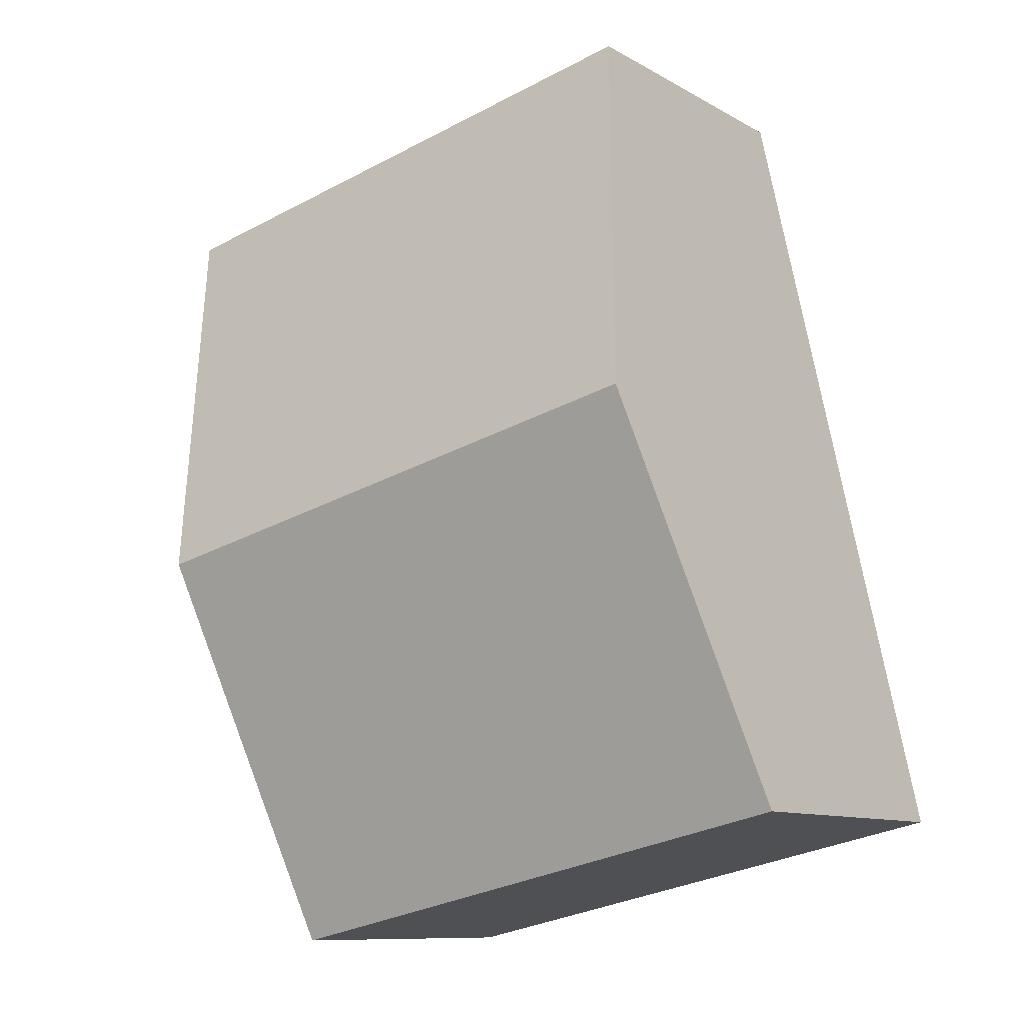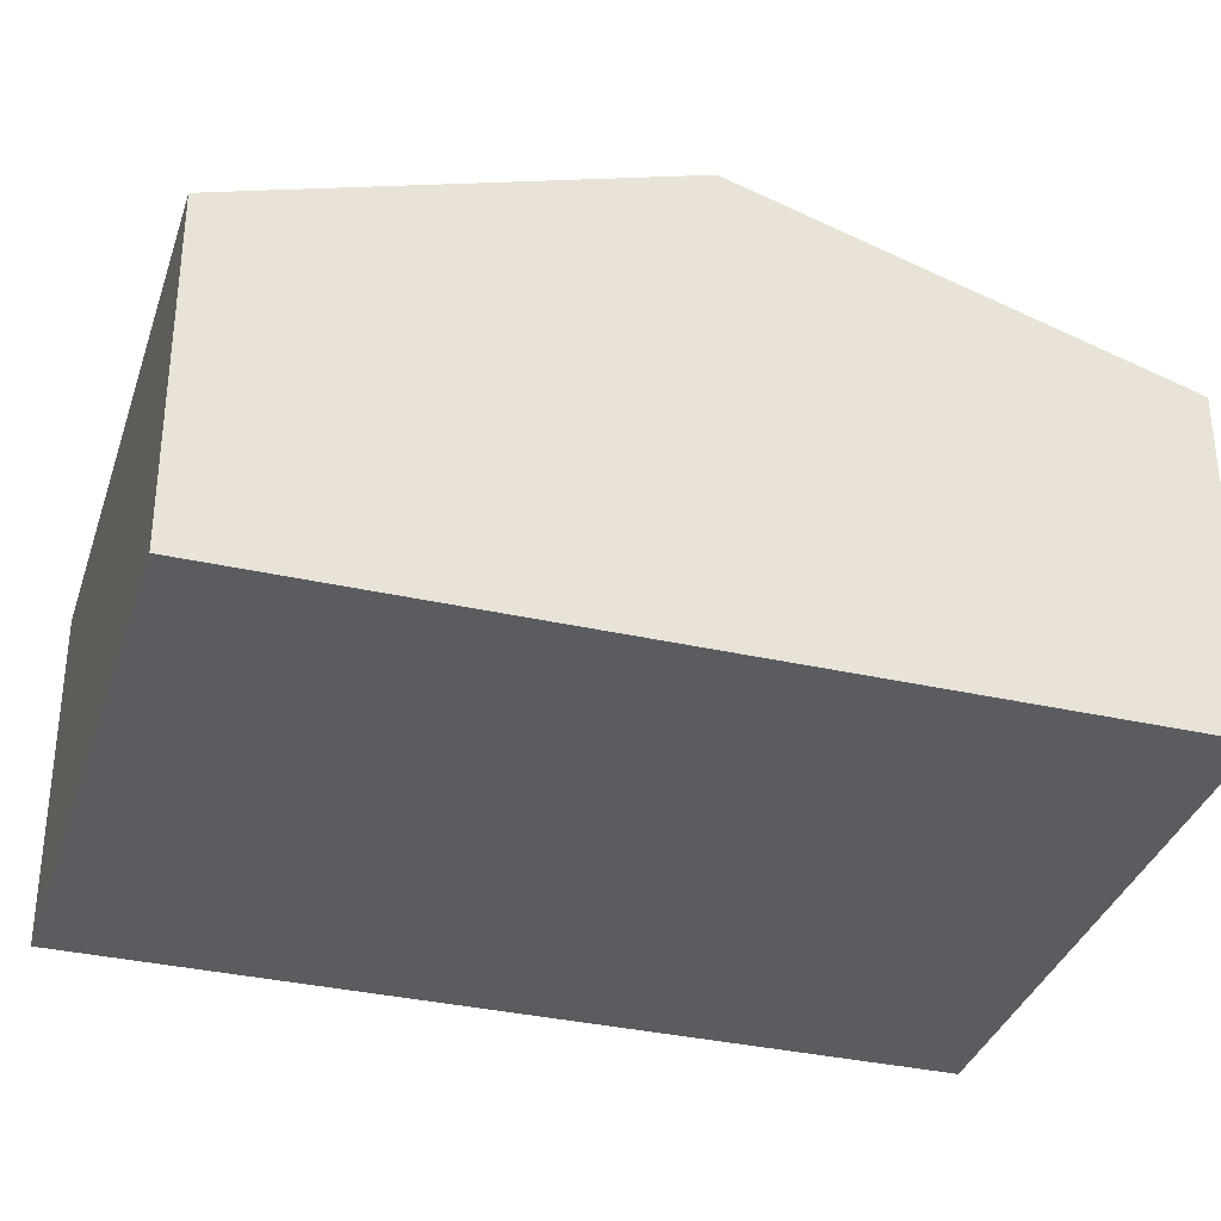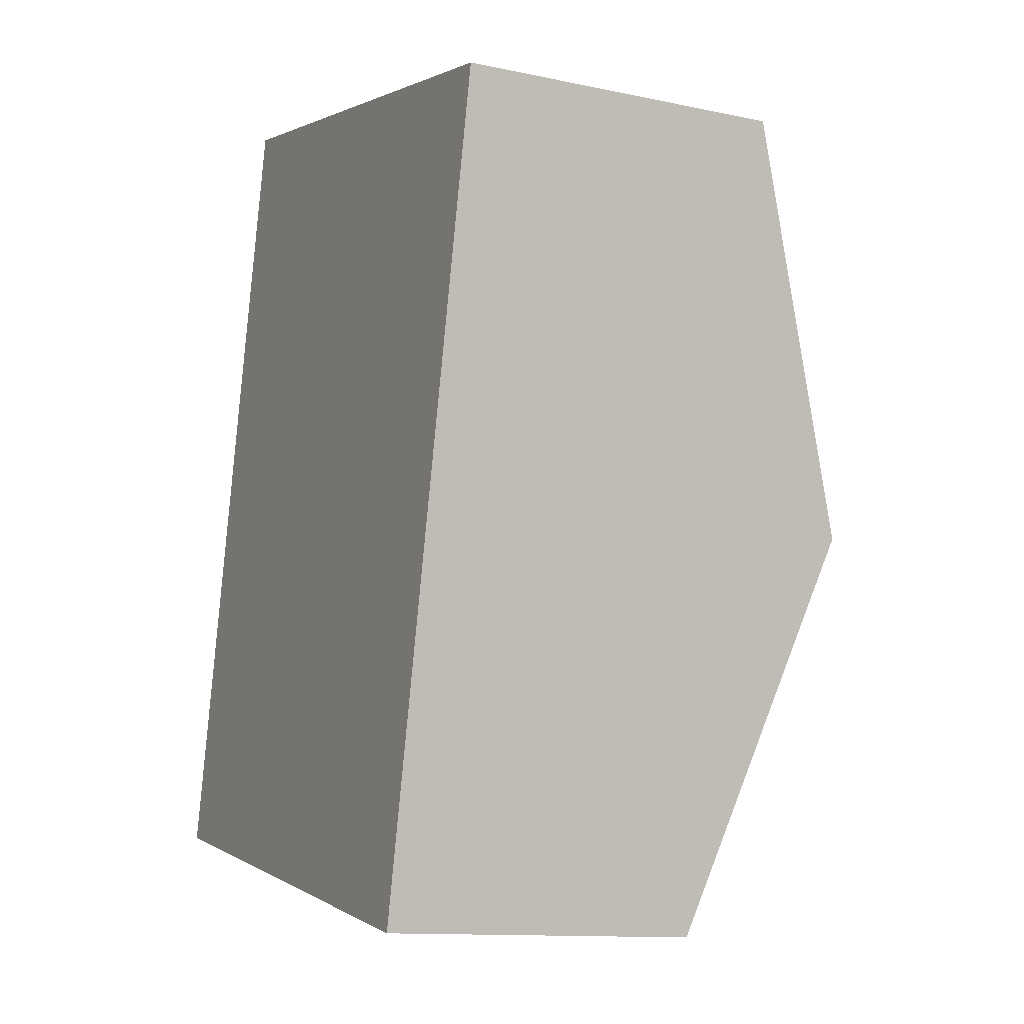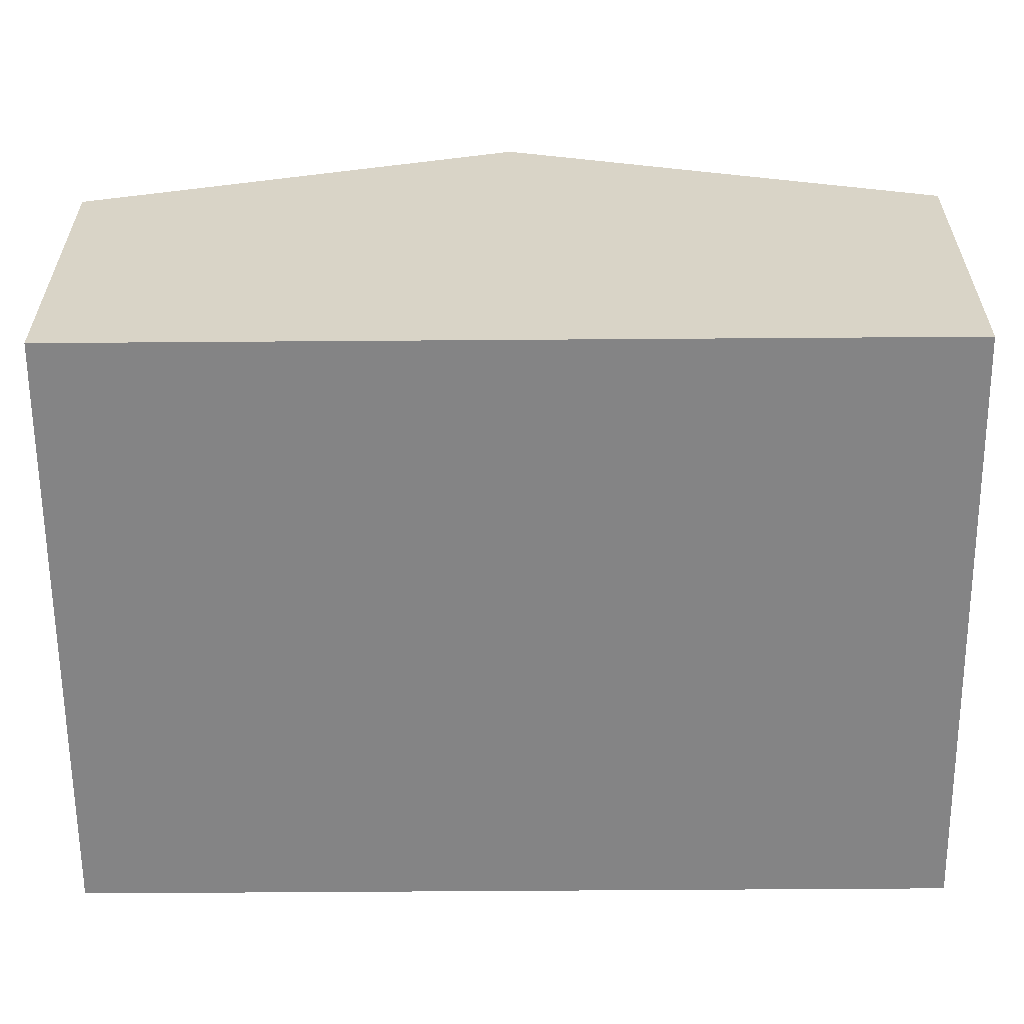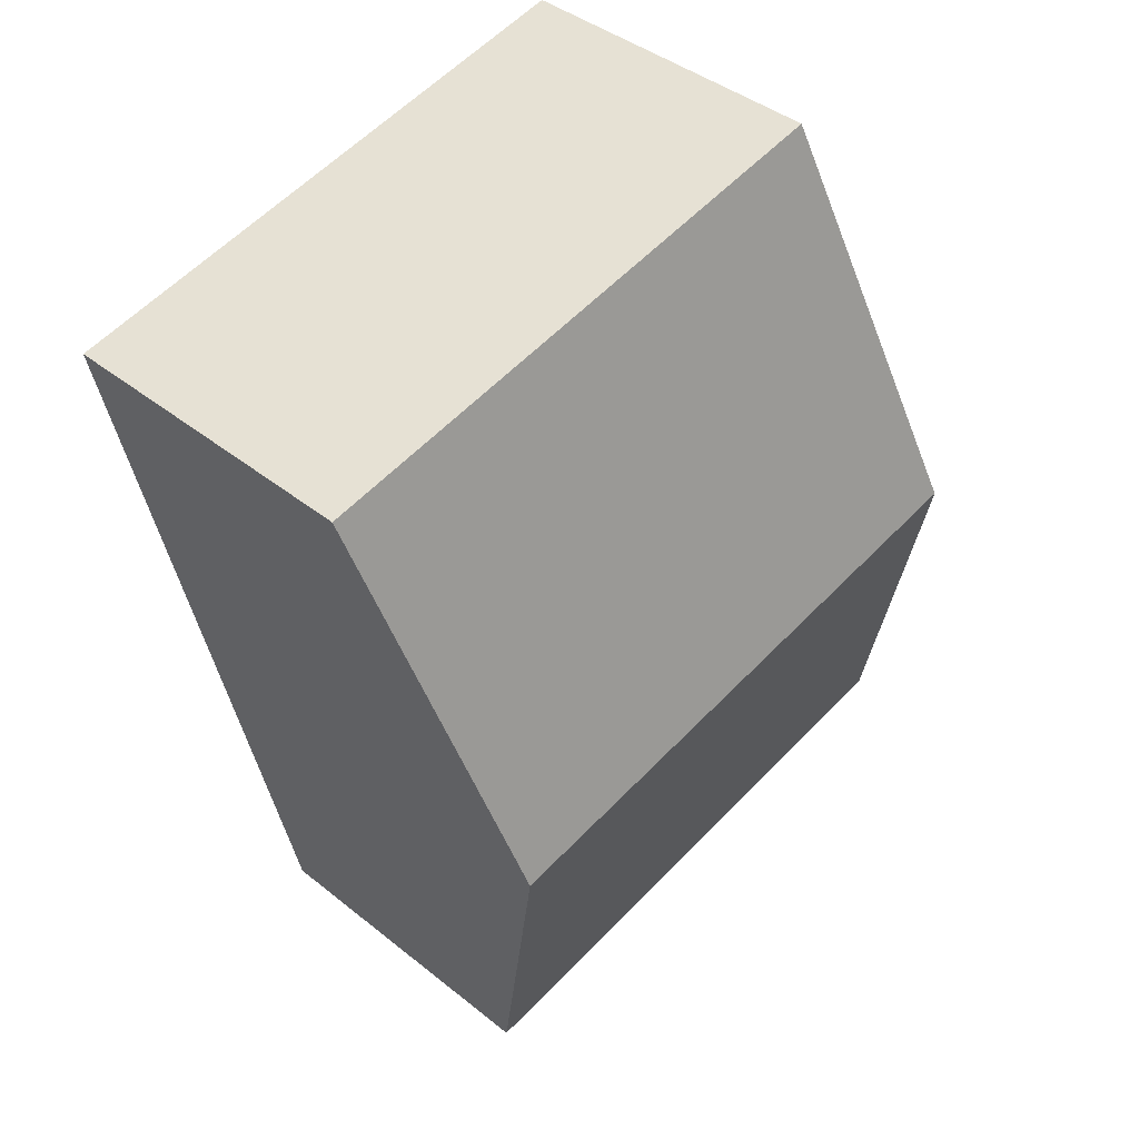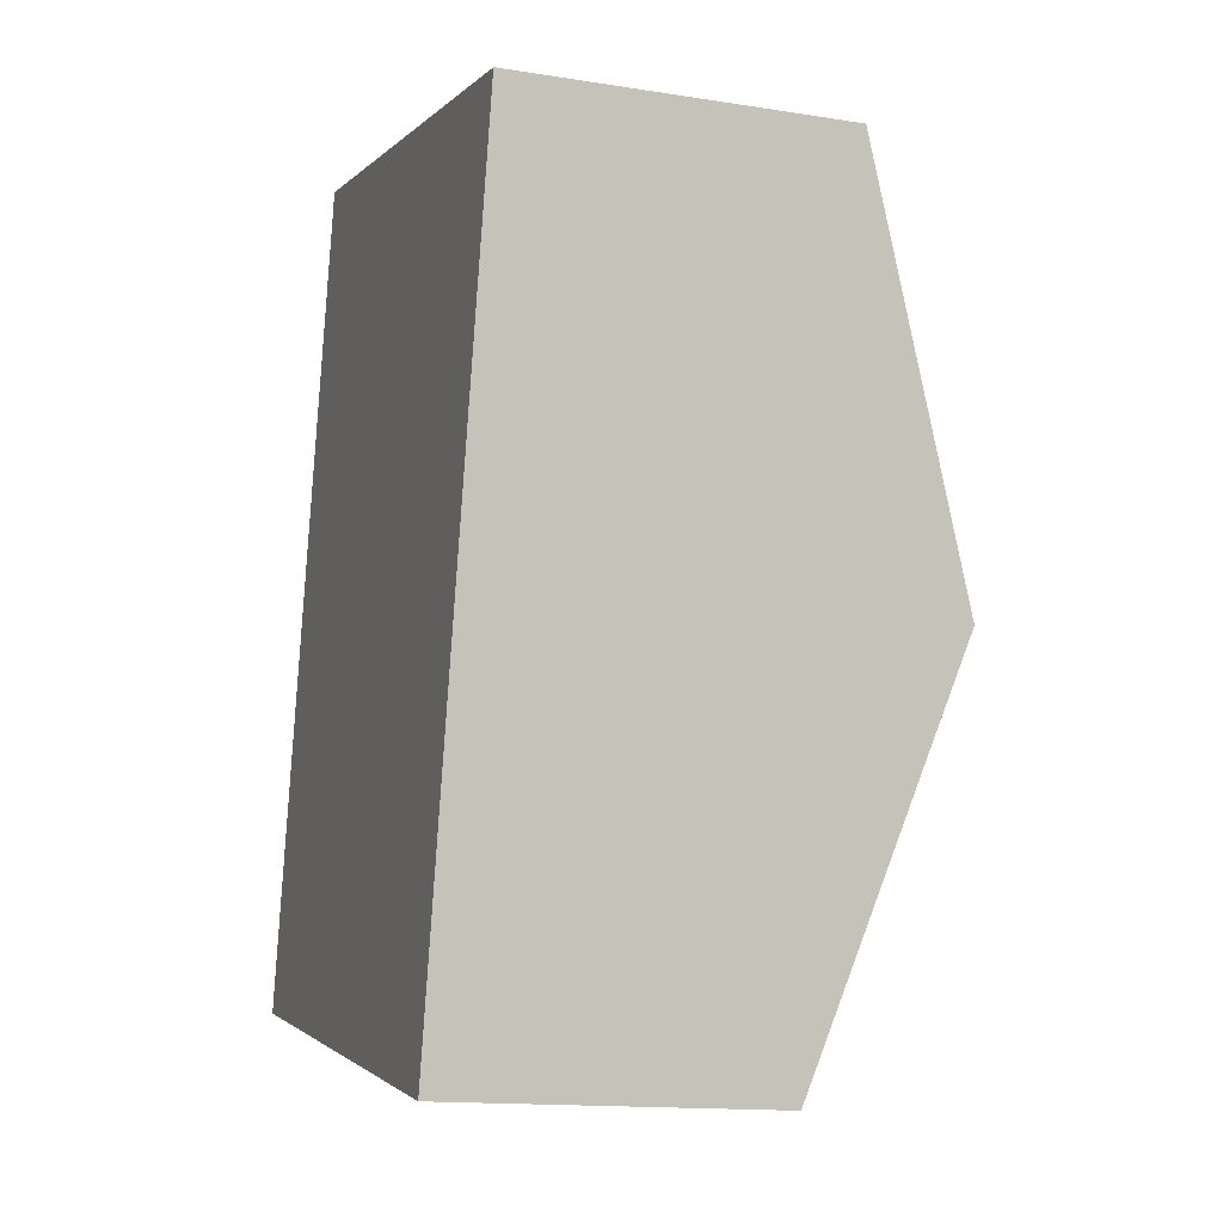
<metadata>
{"format":"obj","ext":"obj","renderer":"f3d","projection":"perspective","resolution":1024,"background":"white","views":[{"elev":-10.1,"azim":-144.6,"up":"+Z"},{"elev":-34.7,"azim":-94.5,"up":"+Y"},{"elev":-12.3,"azim":63.6,"up":"+Z"},{"elev":-61.5,"azim":102.8,"up":"+Y"},{"elev":41.0,"azim":134.4,"up":"+Z"},{"elev":-14.5,"azim":71.0,"up":"+Z"}]}
</metadata>
<code>
v  0 2.597 1.59e-16
v  5.214 3.629 2.215
v  4.511 2.597 -0.99
v  0.703 3.629 3.205
v  1.406 2.597 6.409
v  5.917 2.596 5.42
v  4.511 6.062e-17 -0.99
v  0 0 0
v  0.703 -1.963e-16 3.205
v  1.406 -3.924e-16 6.409
v  5.917 -3.319e-16 5.42
v  5.214 -1.356e-16 2.215
g defaultobject
f 1 2 3
f 2 1 4
f 5 2 4
f 2 5 6
f 7 1 3
f 1 7 8
f 8 4 1
f 4 8 9
f 4 9 5
f 5 9 10
f 10 6 5
f 6 10 11
f 2 7 3
f 7 2 6
f 7 6 12
f 12 6 11
f 12 8 7
f 8 12 9
f 9 12 11
f 9 11 10

</code>
